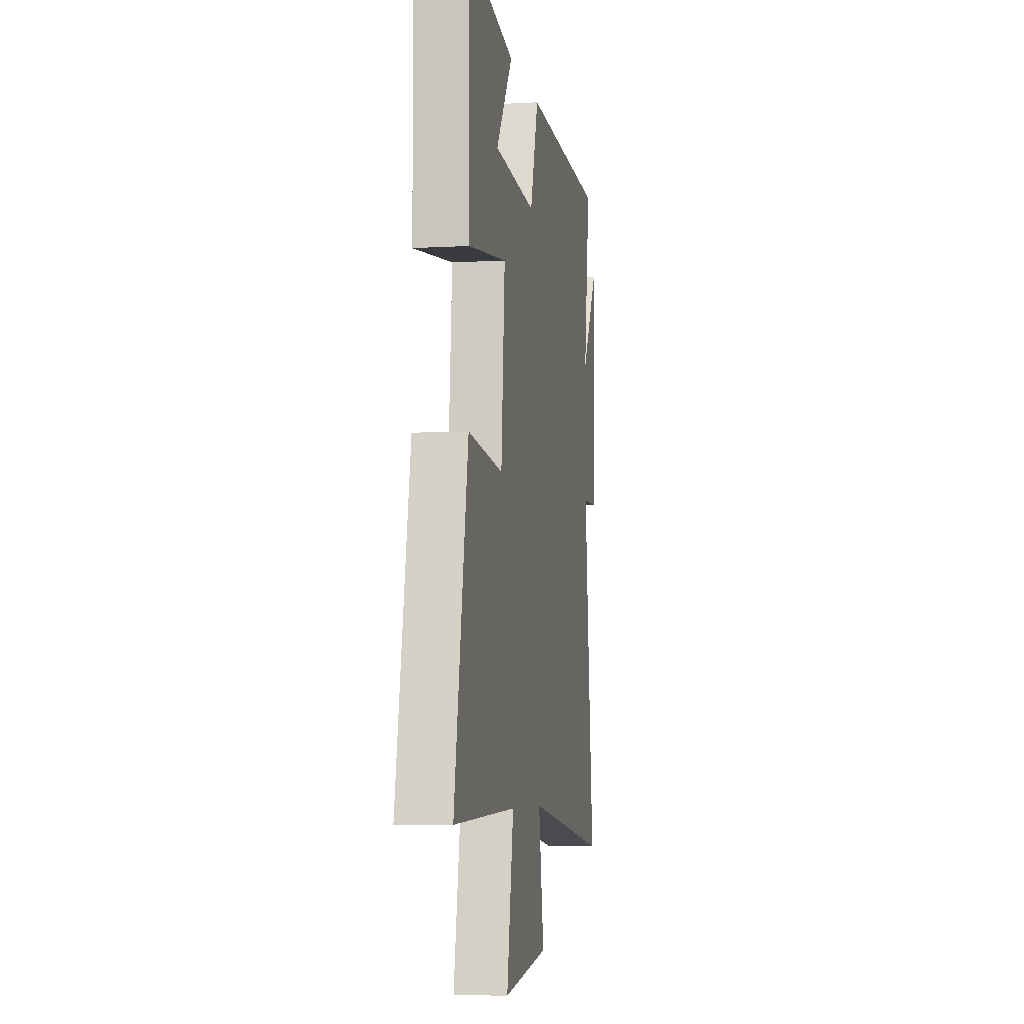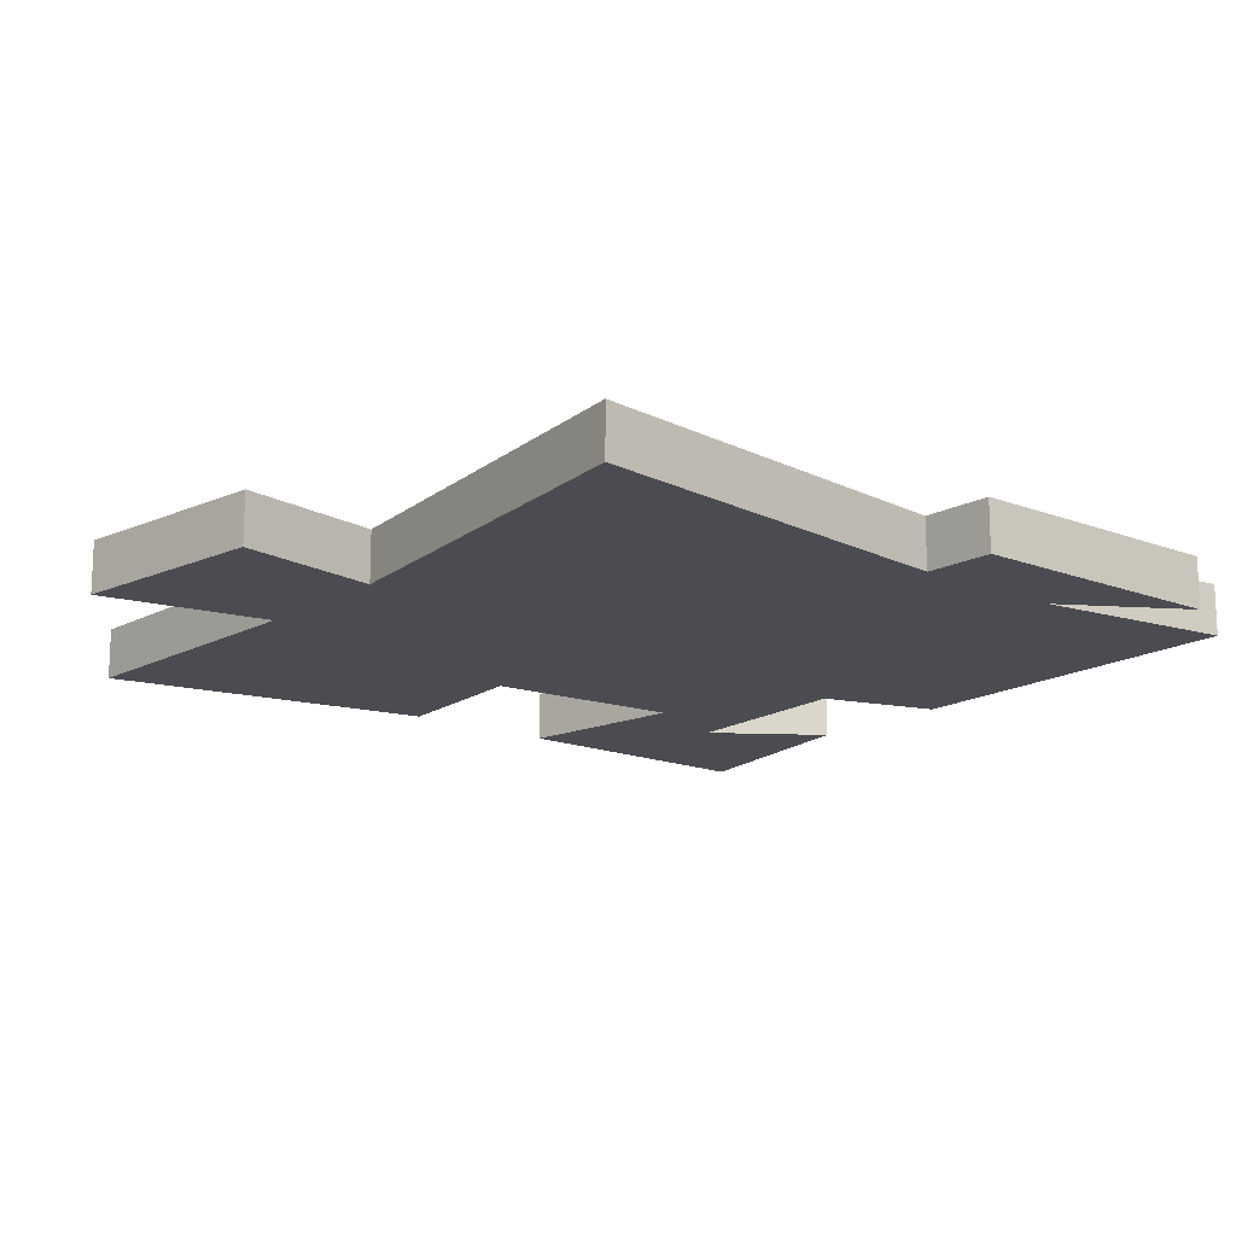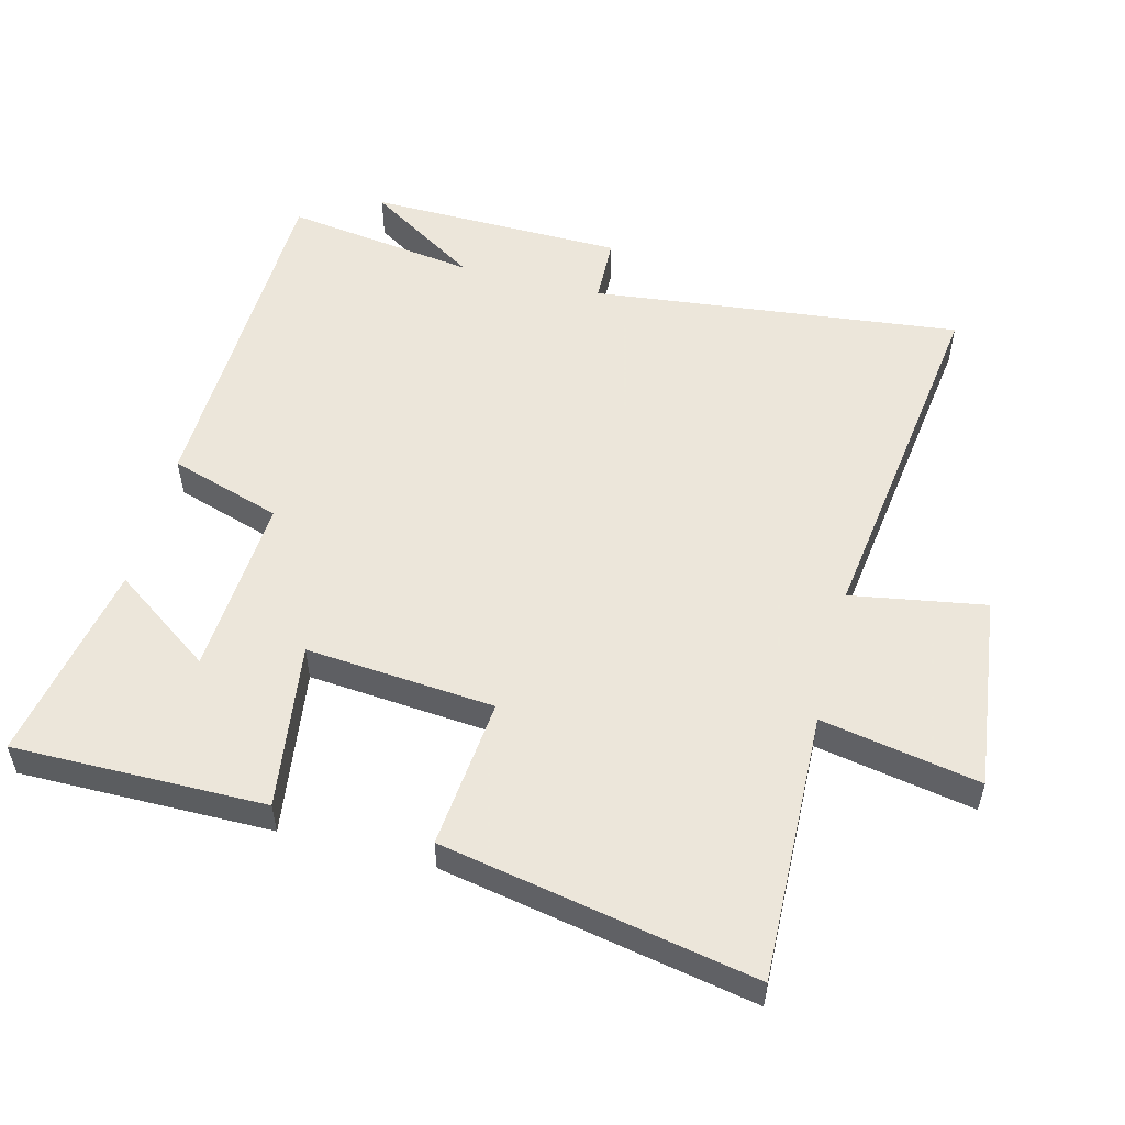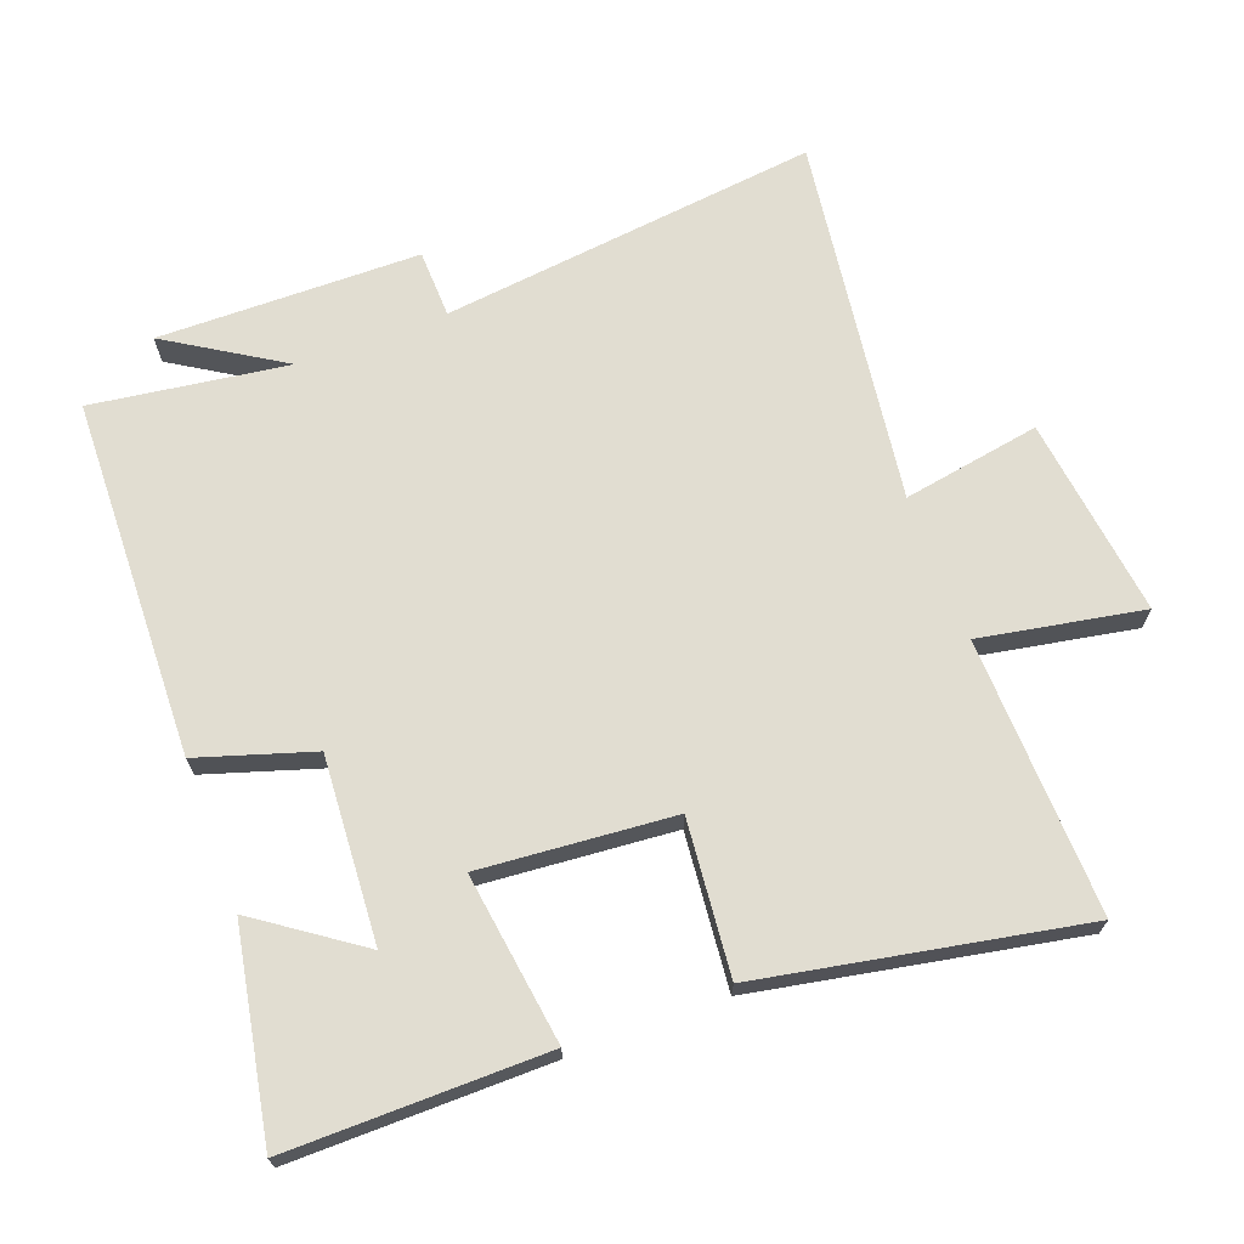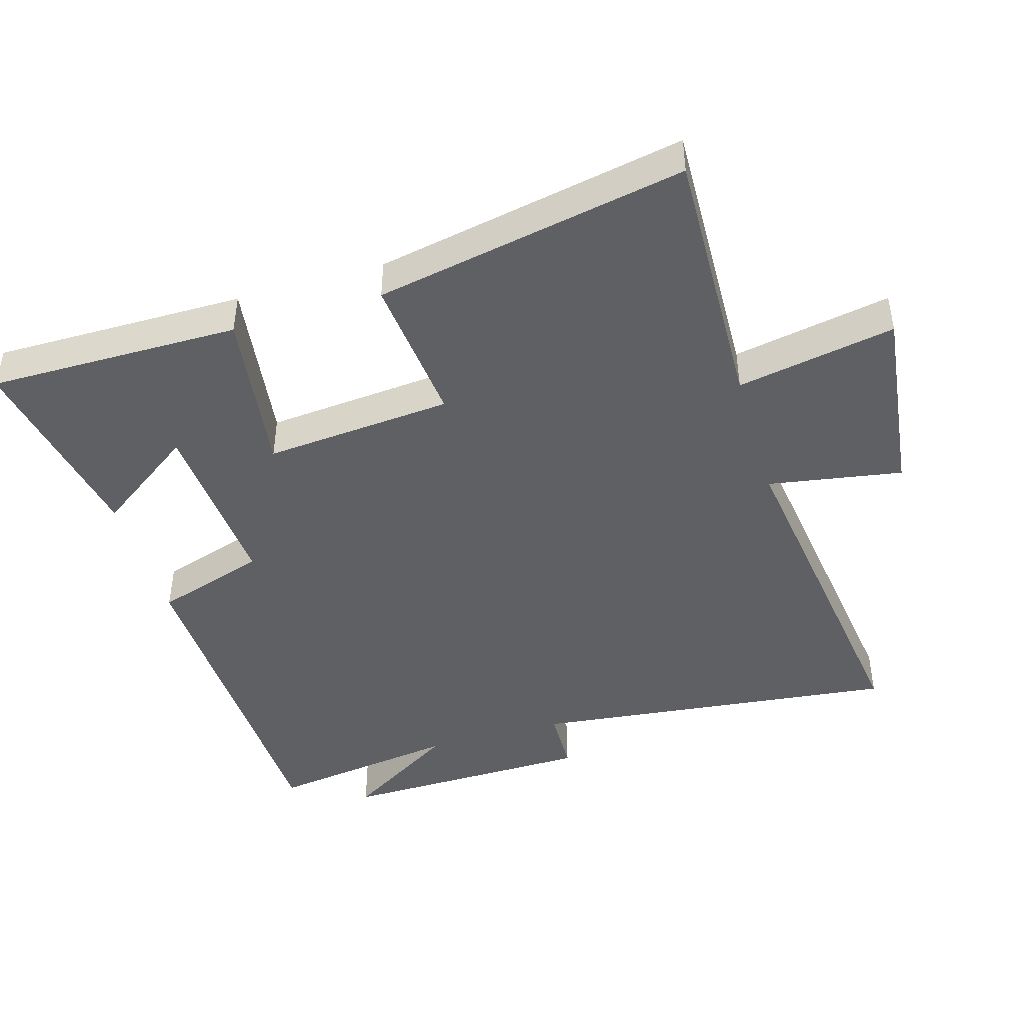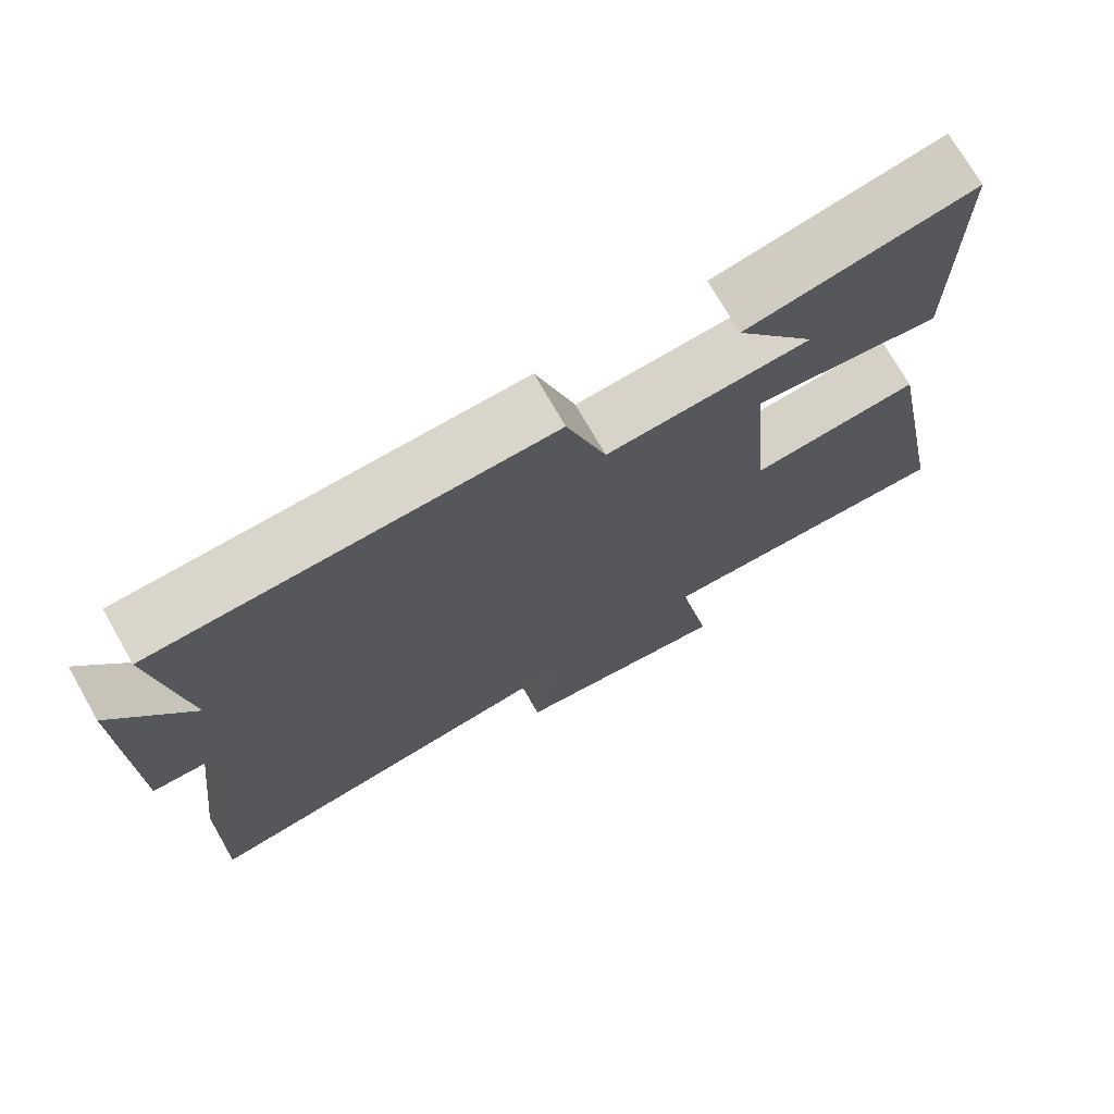
<metadata>
{"format":"obj","ext":"obj","renderer":"f3d","projection":"perspective","resolution":1024,"background":"white","views":[{"elev":-6.0,"azim":99.8,"up":"+Z"},{"elev":-15.5,"azim":-130.0,"up":"+Y"},{"elev":54.2,"azim":104.4,"up":"+Y"},{"elev":68.9,"azim":69.4,"up":"+Y"},{"elev":-44.7,"azim":106.5,"up":"+Y"},{"elev":72.9,"azim":-29.7,"up":"+Z"}]}
</metadata>
<code>
v 0.589 0.07 -0.512
v 0.186 0.07 -0.5
v 0.23 0.07 -0.737
v -0.062 0.07 -0.701
v -0.028 0.07 -0.5
v -0.563 0.07 -0.573
v -0.5 0.07 -0.021
v -0.599 0.07 -0.018
v -0.605 0.07 0.364
v -0.5 0.07 0.197
v -0.541 0.07 0.483
v -0.017 0.07 0.5
v 0.036 0.07 0.333
v 0.306 0.07 0.351
v 0.201 0.07 0.5
v 0.502 0.07 0.557
v 0.5 0.07 0.18
v 0.251 0.07 0.214
v 0.275 0.07 -0.068
v 0.5 0.07 -0.046
v 0.589 0 -0.512
v 0.186 0 -0.5
v 0.23 0 -0.737
v -0.062 0 -0.701
v -0.028 0 -0.5
v -0.563 0 -0.573
v -0.5 0 -0.021
v -0.599 0 -0.018
v -0.605 0 0.364
v -0.5 0 0.197
v -0.541 0 0.483
v -0.017 0 0.5
v 0.036 0 0.333
v 0.306 0 0.351
v 0.201 0 0.5
v 0.502 0 0.557
v 0.5 0 0.18
v 0.251 0 0.214
v 0.275 0 -0.068
v 0.5 0 -0.046
f 19 20 1 2
f 18 19 2
f 16 17 18
f 14 15 16
f 14 16 18
f 13 14 18
f 10 11 12 13
f 10 13 18 2
f 7 8 9 10
f 5 6 7
f 5 7 10 2
f 2 3 4 5
f 22 21 40 39
f 22 39 38
f 38 37 36
f 36 35 34
f 38 36 34
f 38 34 33
f 33 32 31 30
f 22 38 33 30
f 30 29 28 27
f 27 26 25
f 22 30 27 25
f 25 24 23 22
f 1 21 22 2
f 2 22 23 3
f 3 23 24 4
f 4 24 25 5
f 5 25 26 6
f 6 26 27 7
f 7 27 28 8
f 8 28 29 9
f 9 29 30 10
f 10 30 31 11
f 11 31 32 12
f 12 32 33 13
f 13 33 34 14
f 14 34 35 15
f 15 35 36 16
f 16 36 37 17
f 17 37 38 18
f 18 38 39 19
f 19 39 40 20
f 20 40 21 1

</code>
